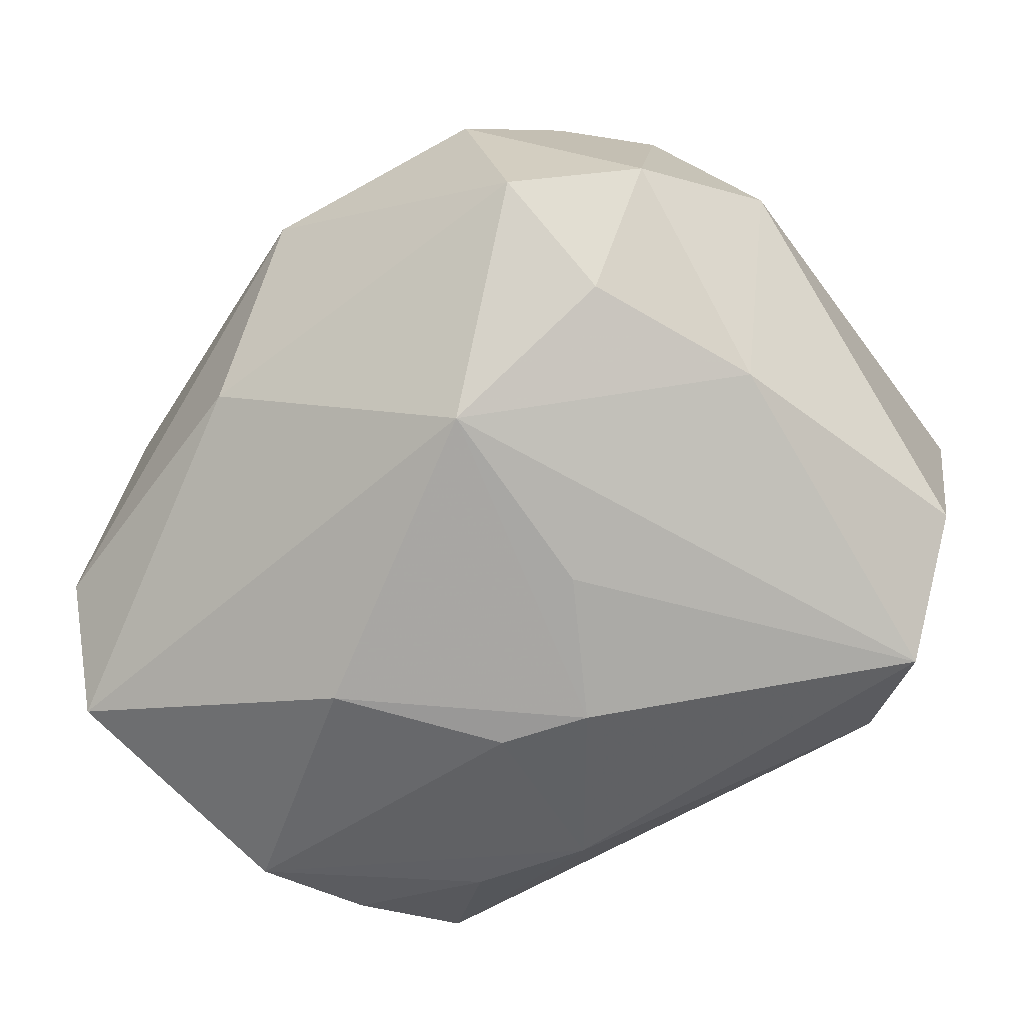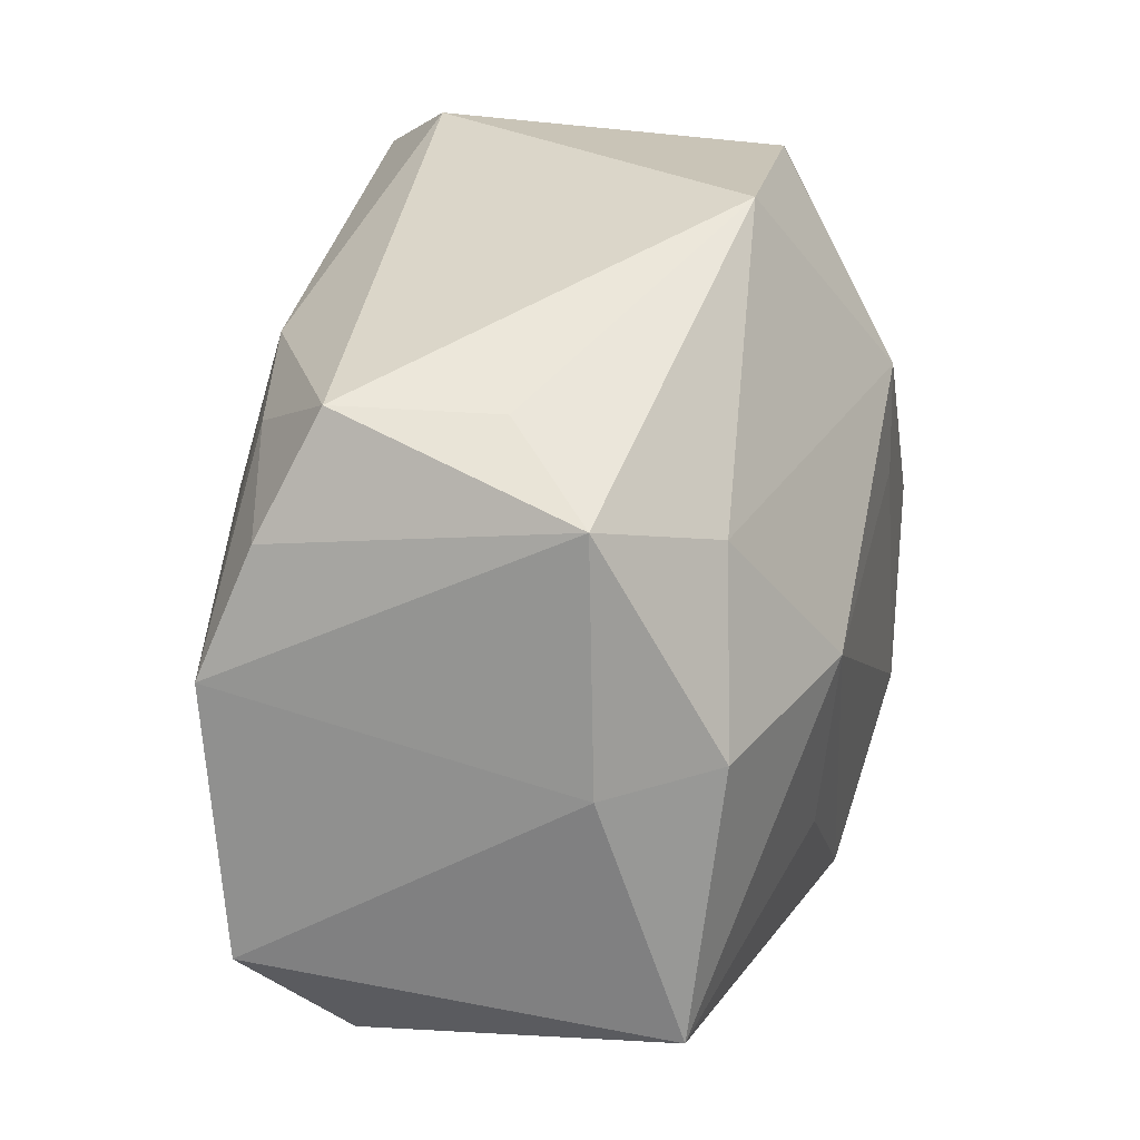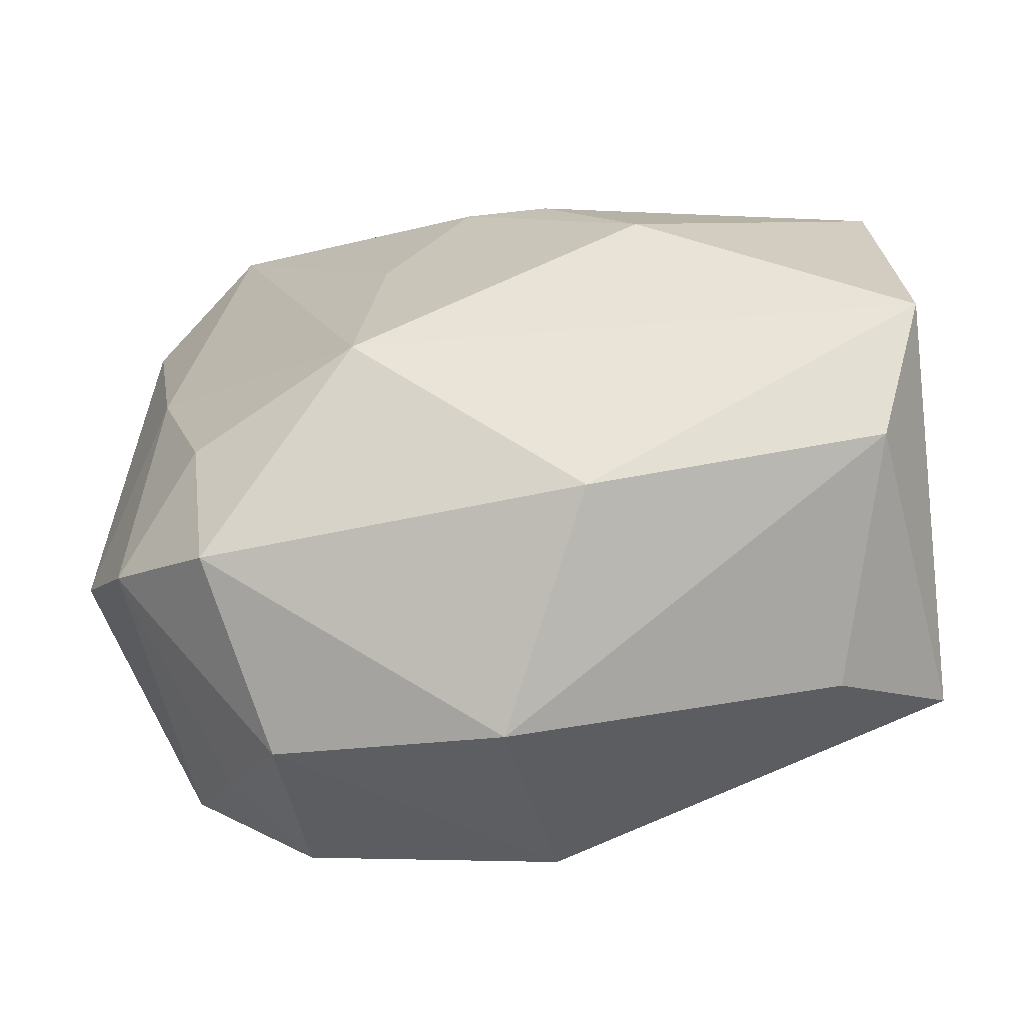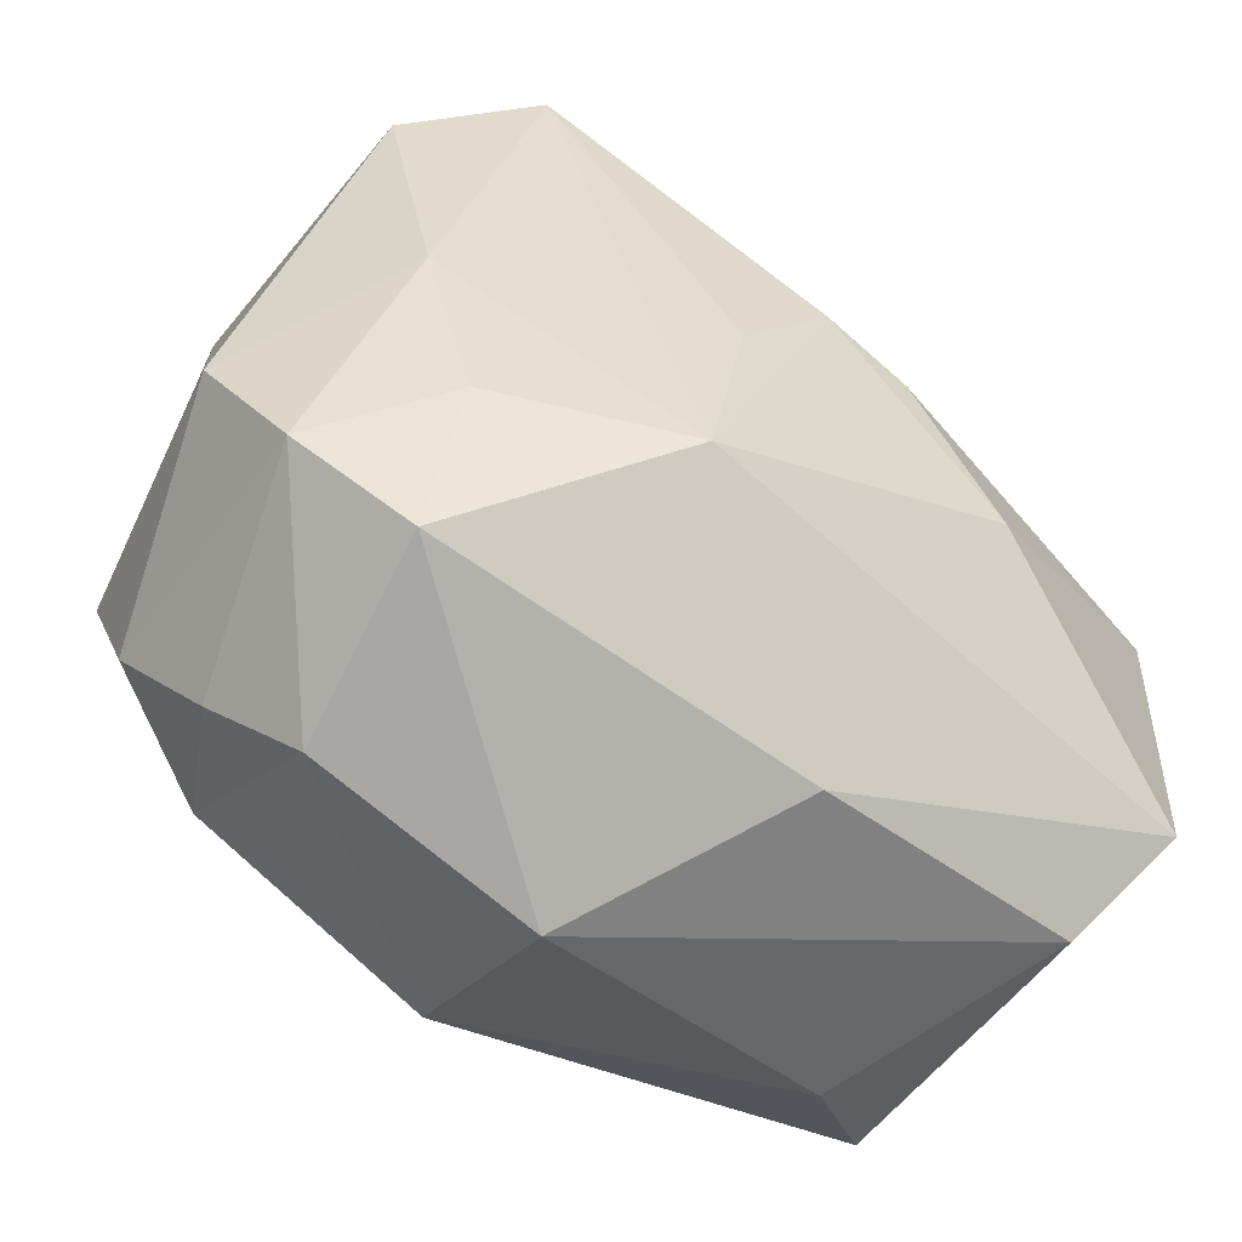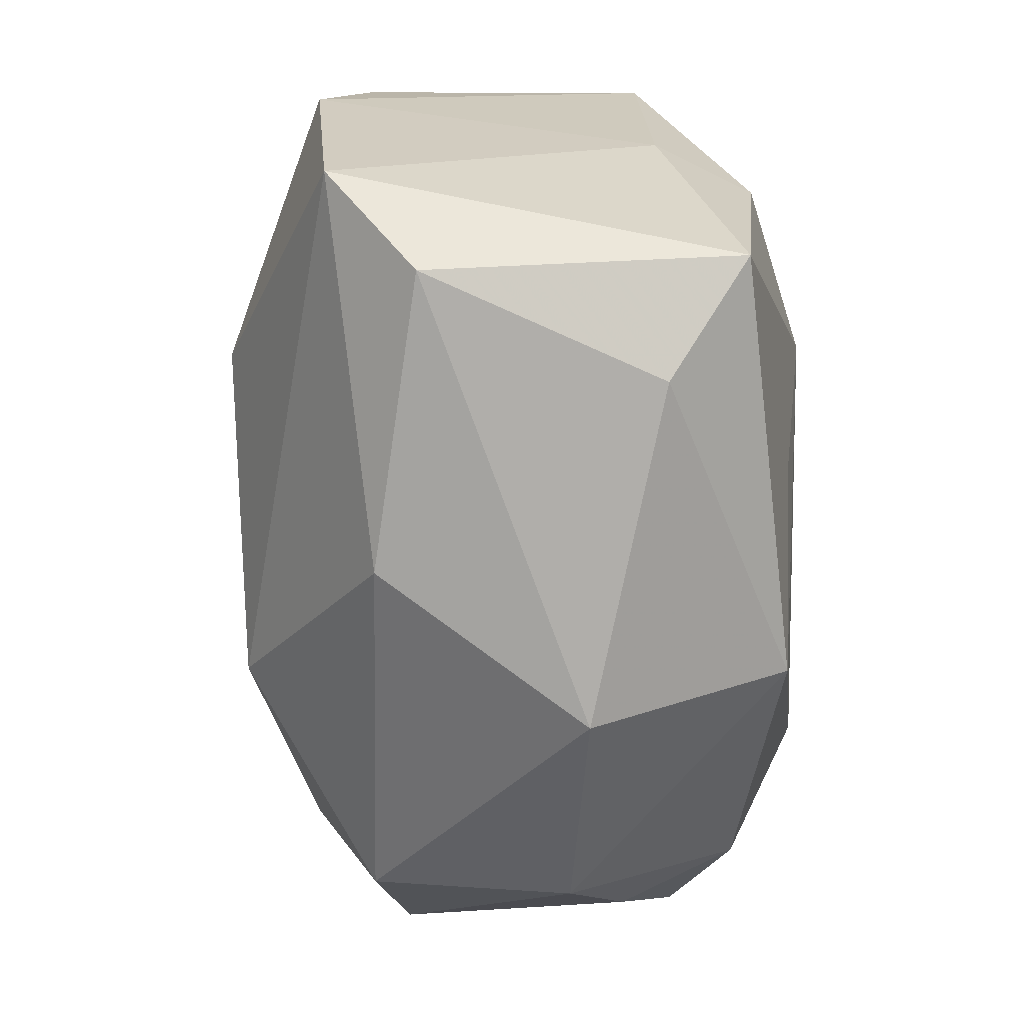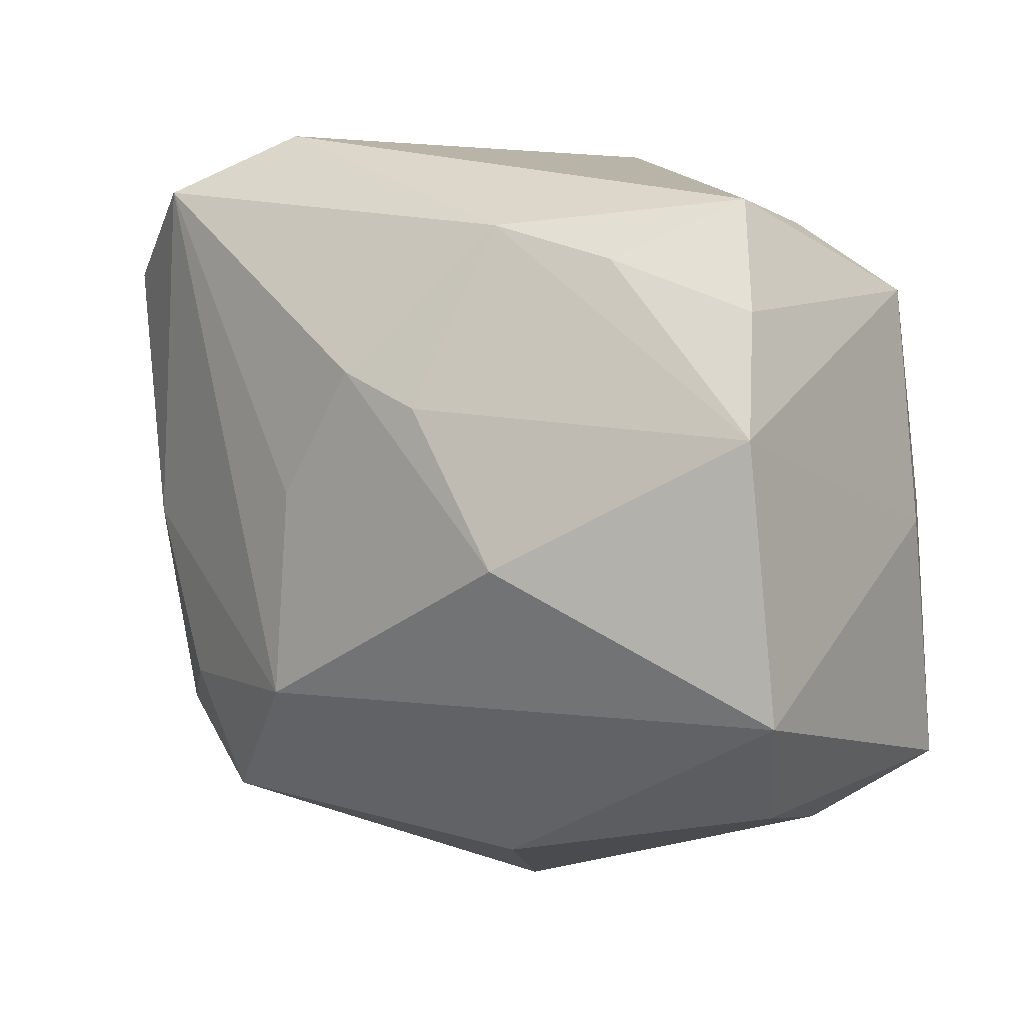
<metadata>
{"format":"obj","ext":"obj","renderer":"f3d","projection":"perspective","resolution":1024,"background":"white","views":[{"elev":-69.6,"azim":43.2,"up":"+Z"},{"elev":24.8,"azim":-75.2,"up":"+Y"},{"elev":-69.9,"azim":-166.5,"up":"+Y"},{"elev":-59.0,"azim":145.7,"up":"+Y"},{"elev":-63.5,"azim":-91.7,"up":"+Y"},{"elev":0.1,"azim":-142.3,"up":"+Y"}]}
</metadata>
<code>
v 0.02129 0.02657 -0.02146
v 0.002314 -0.03385 0.005403
v 0.01938 0.02911 0.01196
v 0.02221 -0.02057 0.01863
v 0.02336 -0.009641 0.02144
v 0.03289 -0.005118 0.01771
v 0.02095 -0.02924 0.004742
v 0.03134 -0.01484 0.0143
v -0.008079 -0.02903 -0.01139
v 0.01387 -0.01397 0.02358
v 0.006045 0.01646 0.02337
v -0.03256 0.01734 0.00931
v 0.03102 0.02046 -0.01569
v -0.02201 0.01843 -0.01712
v 0.005823 0.007729 0.02358
v -0.03187 -0.02156 0.01626
v -0.03605 -0.01724 -0.01589
v 0.03662 -0.008447 -0.004689
v -0.02952 -0.0002246 0.01838
v 0.02956 0.004712 0.01843
v 0.02291 -0.01519 -0.01665
v -0.01595 -0.005669 -0.0245
v -0.002953 0.03155 0.01399
v -0.03292 0.01399 -0.01399
v -0.0296 0.0232 -0.009735
v 0.005785 0.0003605 -0.02379
v 0.02221 -0.0004429 0.02271
v 0.008125 -0.01611 -0.02256
v -0.0339 -0.001867 0.01005
v 0.02646 -0.02253 0.009571
v 0.02277 -0.02564 -0.01134
v 0.001771 -0.02523 0.02137
v -0.03511 0.004149 -0.01779
v -0.001588 0.01006 -0.02486
v -0.02294 0.01349 0.0166
v 0.01329 0.03155 -0.01457
v 0.03138 -0.01835 -0.00864
v 0.03221 0.0253 0.009776
v -0.0108 -0.01453 0.02149
v -0.01232 0.02153 -0.01918
v -0.01494 0.00179 0.02358
v -0.02693 0.02271 0.002409
v -0.02381 -0.02723 0.01031
v -0.03119 -0.02491 -0.008614
v -0.008451 0.006951 -0.0247
v 0.02068 0.009321 0.0205
v 0.02723 -0.0009055 -0.01693
f 36 38 1
f 17 28 9
f 18 38 6
f 3 38 36
f 11 38 3
f 22 28 17
f 36 1 40
f 28 1 47
f 28 22 34
f 34 22 45
f 45 40 34
f 34 40 1
f 12 19 35
f 29 19 12
f 31 9 28
f 20 6 38
f 23 3 36
f 11 3 23
f 23 35 11
f 12 35 23
f 18 47 13
f 13 47 1
f 13 38 18
f 13 1 38
f 26 1 28
f 28 34 26
f 26 34 1
f 16 43 32
f 19 29 16
f 16 29 17
f 41 35 19
f 19 16 41
f 11 35 41
f 32 10 41
f 28 47 21
f 21 31 28
f 46 38 11
f 46 20 38
f 4 10 32
f 31 21 37
f 37 47 18
f 37 21 47
f 12 24 33
f 17 29 33
f 33 29 12
f 33 22 17
f 45 22 33
f 33 40 45
f 9 31 2
f 32 43 2
f 44 16 17
f 43 16 44
f 17 9 44
f 9 2 44
f 44 2 43
f 39 16 32
f 32 41 39
f 39 41 16
f 15 10 11
f 11 41 15
f 15 41 10
f 20 46 27
f 6 20 27
f 11 10 27
f 27 46 11
f 5 4 6
f 10 4 5
f 6 27 5
f 5 27 10
f 6 4 8
f 8 4 30
f 18 6 8
f 8 37 18
f 30 37 8
f 31 37 7
f 7 37 30
f 7 2 31
f 30 4 7
f 7 4 32
f 32 2 7
f 36 40 25
f 25 24 12
f 25 23 36
f 14 25 40
f 24 25 14
f 40 33 14
f 14 33 24
f 12 23 42
f 42 25 12
f 23 25 42

</code>
